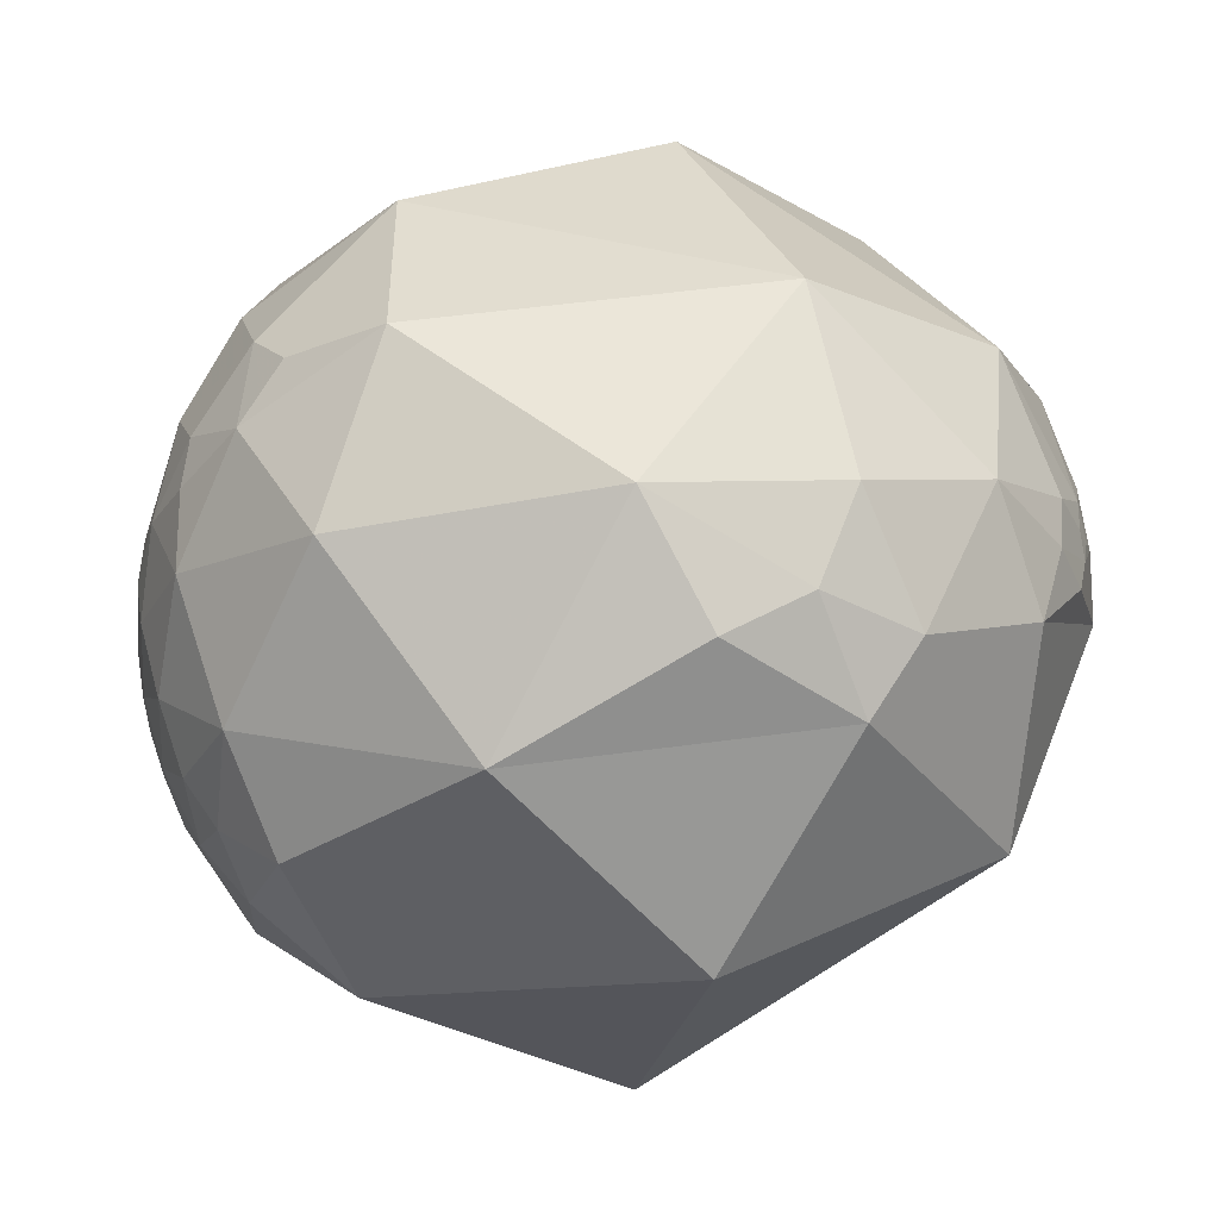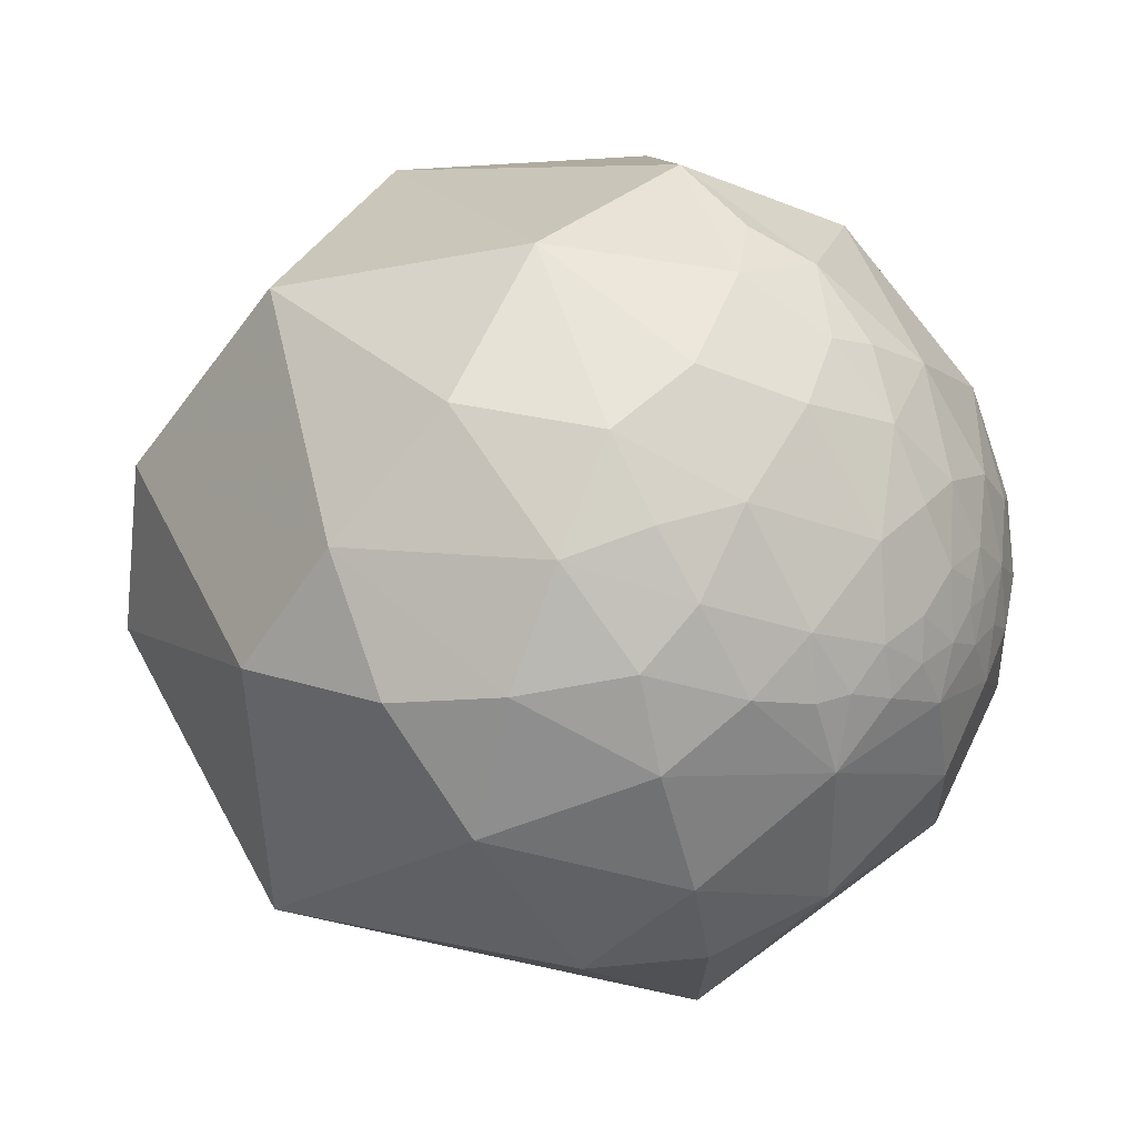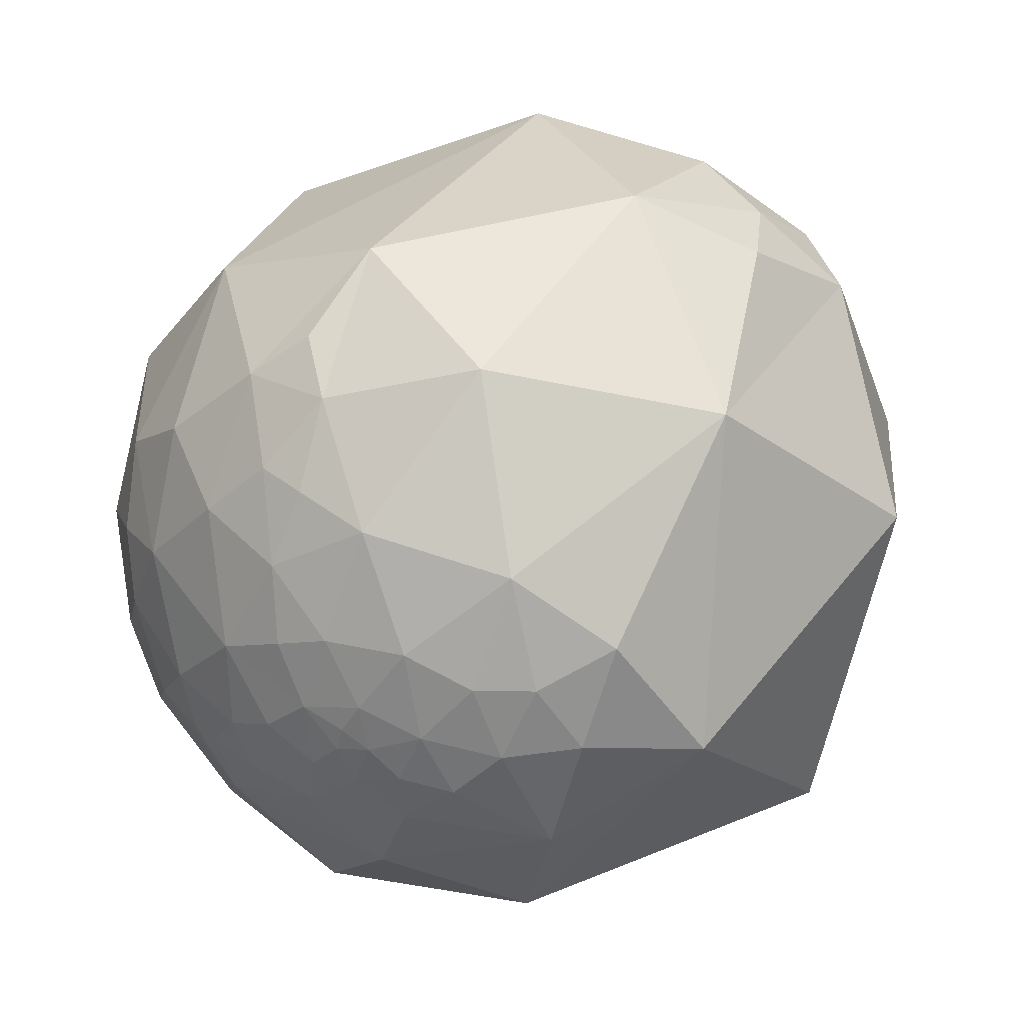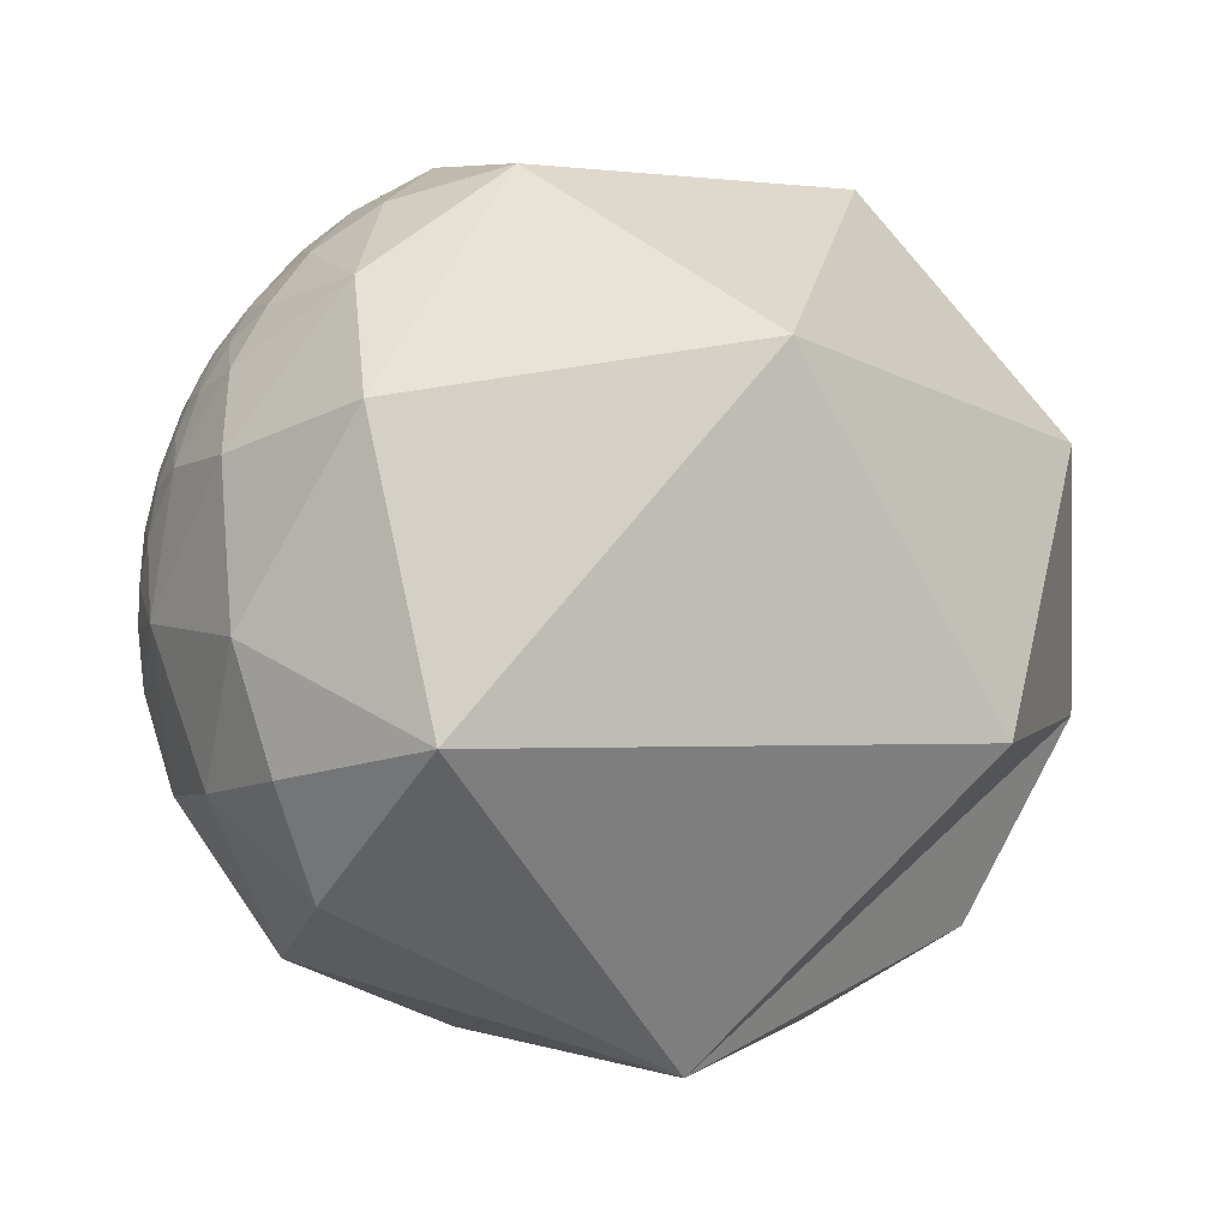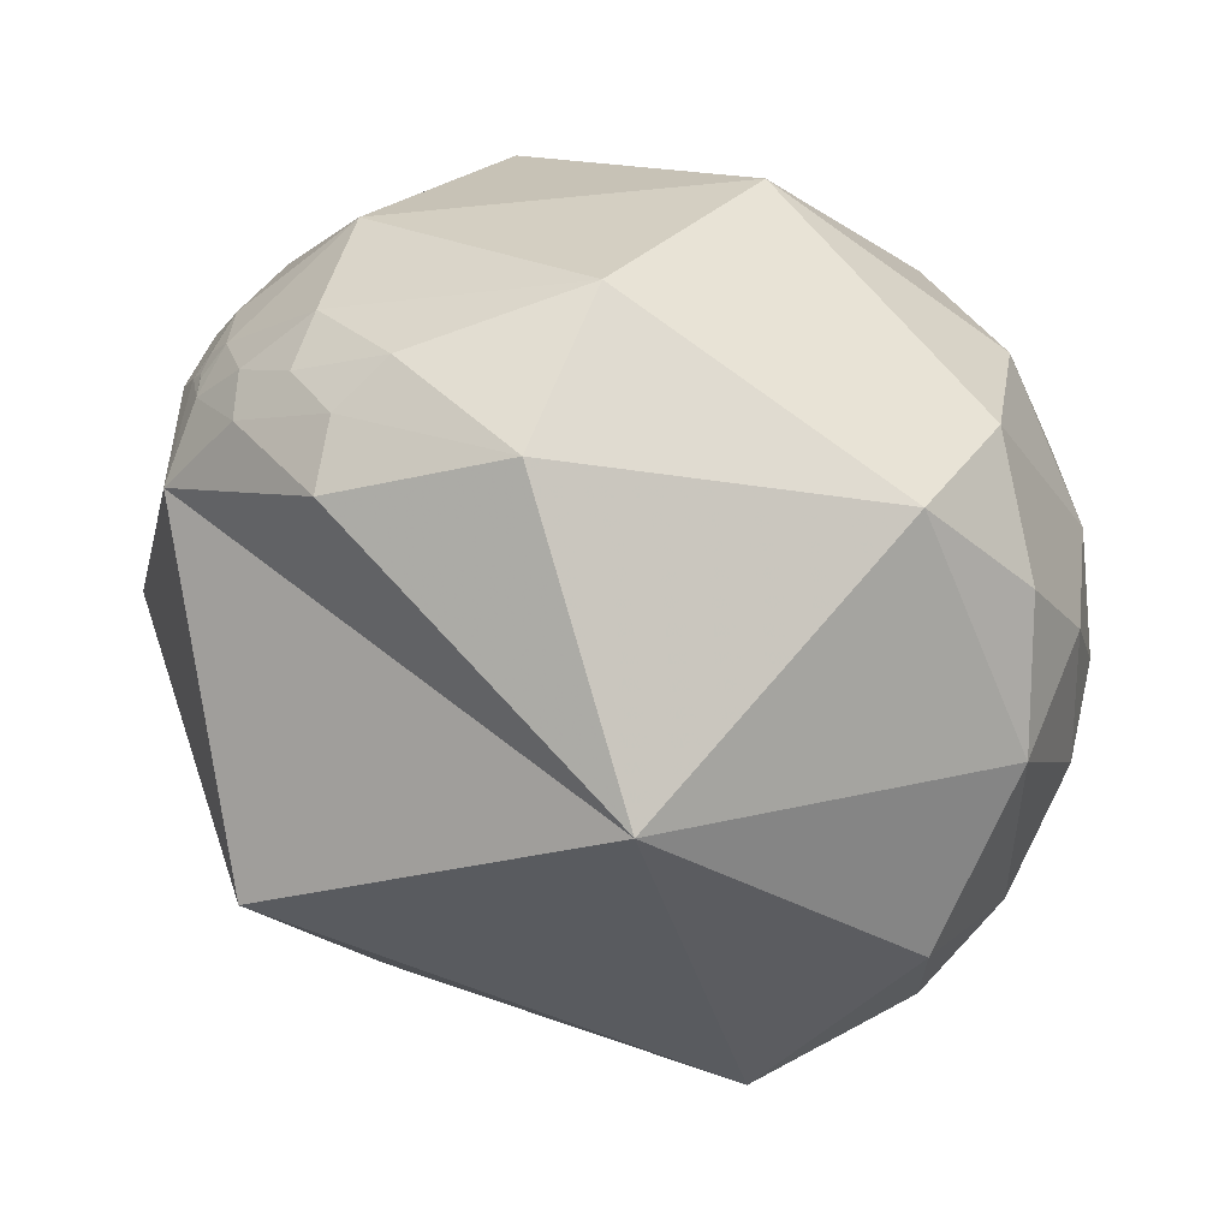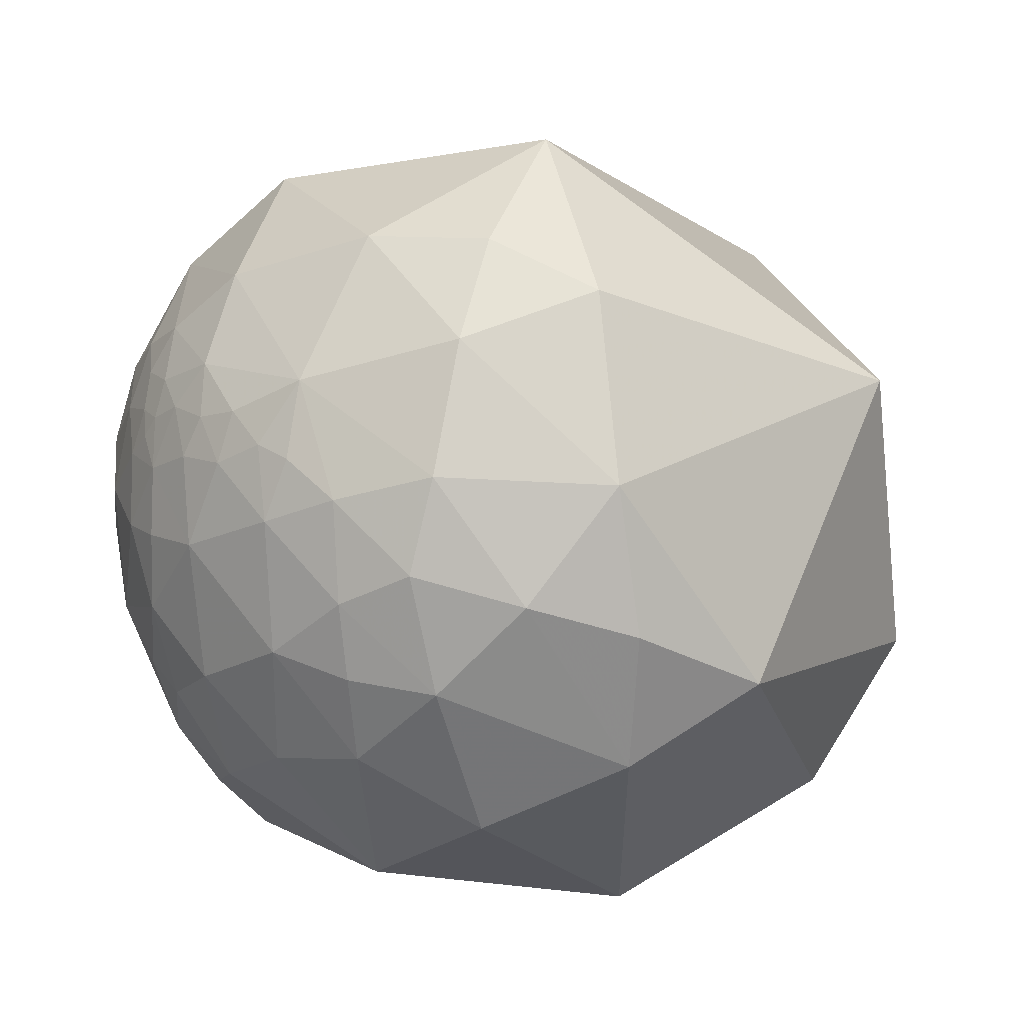
<metadata>
{"format":"obj","ext":"obj","renderer":"f3d","projection":"perspective","resolution":1024,"background":"white","views":[{"elev":58.6,"azim":144.8,"up":"+Z"},{"elev":4.5,"azim":9.3,"up":"+Z"},{"elev":32.7,"azim":90.1,"up":"+Z"},{"elev":-65.8,"azim":126.2,"up":"+Z"},{"elev":-24.4,"azim":-68.4,"up":"+Z"},{"elev":-67.7,"azim":157.0,"up":"+Y"}]}
</metadata>
<code>
v -0.9275 0.2262 0.2977
v -0.7823 0.2177 0.5836
v -0.8818 0.4119 0.2295
v -0.9025 -0.3489 0.2526
v -0.5421 -0.5498 0.6355
v 0.4489 -0.5986 0.6634
v 0.3819 -0.7892 0.481
v 0.452 -0.4653 0.7611
v 0.4077 -0.9129 0.01774
v 0.5018 -0.8466 -0.1771
v 0.3253 -0.9301 0.1705
v 0.2963 -0.9478 -0.118
v 0.04784 -0.6908 0.7215
v -0.3222 -0.9388 0.122
v -0.08882 -0.9097 0.4056
v 0.1426 -0.9843 0.1044
v 0.2305 -0.9066 0.3536
v 0.2938 -0.3314 0.8966
v -0.4046 0.04748 0.9132
v -0.8013 0.4889 0.3449
v 0.7425 -0.658 0.1259
v 0.8249 -0.5315 0.1925
v 0.8749 -0.4229 0.236
v 0.4911 -0.845 0.2119
v 0.6154 -0.7867 -0.04757
v 0.6222 -0.7589 -0.1922
v 0.7523 -0.6536 -0.08242
v 0.7633 -0.6158 -0.1954
v 0.8226 -0.5534 -0.1307
v 0.7612 -0.5415 0.3568
v 0.938 -0.2476 0.2425
v 0.8117 -0.3365 0.4774
v 0.7111 -0.4766 0.5168
v 0.5915 -0.4288 0.6829
v 0.1423 0.2632 0.9542
v -0.04497 0.5699 0.8205
v -0.2334 0.4471 0.8635
v -0.5336 0.5051 0.6783
v -0.6419 0.6074 0.4681
v -0.7162 0.518 0.4678
v -0.7527 0.551 0.3604
v -0.7676 0.5621 0.308
v -0.7796 0.5551 0.2901
v -0.9512 0.2636 0.1602
v -0.9911 0.03392 0.1291
v -0.9676 -0.2221 -0.1204
v -0.5293 -0.8379 -0.133
v -0.2112 -0.9603 -0.1824
v 0.04512 -0.9857 -0.1624
v 0.5978 -0.6946 0.4002
v 0.6345 -0.5621 0.5305
v 0.8252 -0.564 -0.03113
v 0.9318 -0.3499 0.09649
v 0.8773 -0.4763 0.05894
v 0.9064 -0.01636 0.4221
v 0.6257 -0.08215 0.7757
v 0.163 0.5464 0.8215
v 0.9202 -0.3905 0.02641
v -0.7817 0.6208 0.0601
v -0.9734 0.1903 -0.1276
v -0.8022 0.5488 0.2351
v -0.404 0.6152 -0.677
v -0.6113 -0.2965 -0.7338
v 0.3195 -0.1783 -0.9306
v 0.9105 0.4122 -0.03192
v 0.8324 0.02009 -0.5539
v 0.9655 0.07368 -0.2497
v 0.9897 0.1398 0.03092
v 0.3295 -0.8864 -0.3253
v 0.3779 -0.721 -0.5808
v 0.4579 0.7206 -0.5206
v 0.1312 -0.6239 -0.7704
v 0.3847 -0.5273 -0.7576
v 0.6258 -0.4497 -0.6373
v 0.3972 0.8832 0.2495
v -0.2792 0.9539 0.1101
v -0.6723 0.6542 0.3464
v -0.7336 0.598 0.3229
v 0.8636 -0.3152 -0.3934
v 0.8559 -0.4677 -0.2207
v 0.9464 -0.2551 -0.1981
v 0.9848 -0.1438 -0.09748
v 0.9615 -0.2639 -0.07711
v 0.657 -0.6721 -0.3415
v 0.6882 -0.7035 -0.1773
v 0.9993 -0.03707 0.01054
v 0.9759 -0.2137 0.04521
v 0.9414 0.2115 0.2629
v -0.02257 0.7695 0.6382
v -0.2039 0.7004 0.6841
v -0.5005 0.7222 0.4775
v -0.9087 0.4045 0.1029
v -0.9874 0.155 0.03137
v -0.04273 -0.8859 -0.4619
v 0.9829 0.03852 0.1798
v 0.882 -0.4615 -0.09555
v 0.6081 0.4516 0.6529
v 0.9789 -0.09928 0.1786
v 0.9245 -0.3648 -0.1102
v 0.9431 -0.3322 -0.01075
v 0.9141 -0.4044 -0.0302
f 1 20 3
f 45 4 1
f 2 4 5
f 10 9 12
f 13 15 17
f 17 7 13
f 15 16 17
f 7 6 13
f 19 13 18
f 13 19 5
f 27 28 29
f 25 21 24
f 5 15 13
f 18 8 34
f 35 36 37
f 37 90 38
f 91 38 90
f 19 38 2
f 78 40 39
f 41 42 20
f 46 4 45
f 4 46 47
f 4 47 14
f 48 14 47
f 14 48 49
f 49 16 14
f 9 11 16
f 24 21 50
f 17 11 24
f 25 26 85
f 24 50 7
f 27 85 28
f 52 21 27
f 54 23 22
f 32 33 30
f 30 50 21
f 32 31 55
f 51 50 30
f 52 96 54
f 16 11 17
f 3 61 92
f 63 59 62
f 64 62 71
f 67 66 65
f 73 74 70
f 75 65 71
f 71 76 75
f 62 59 76
f 78 59 61
f 3 20 61
f 82 83 81
f 69 84 10
f 10 84 26
f 64 63 62
f 59 78 77
f 72 64 73
f 76 71 62
f 87 82 86
f 86 98 87
f 76 91 89
f 91 76 59
f 77 39 91
f 61 20 43
f 63 46 60
f 46 63 47
f 48 94 49
f 70 94 72
f 94 70 69
f 49 94 69
f 69 12 49
f 81 79 67
f 79 84 74
f 84 79 80
f 96 29 80
f 55 98 95
f 88 55 95
f 67 86 82
f 31 98 55
f 55 88 97
f 97 65 75
f 57 97 89
f 88 68 65
f 68 95 86
f 99 81 83
f 100 83 87
f 100 99 83
f 3 92 44
f 53 87 31
f 42 41 78
f 96 101 54
f 58 54 101
f 58 101 100
f 100 101 99
f 96 99 101
f 2 20 1
f 1 4 2
f 24 11 9
f 6 34 8
f 14 16 15
f 6 8 18
f 18 13 6
f 5 19 2
f 40 20 2
f 42 43 20
f 30 21 22
f 23 30 22
f 38 91 39
f 30 33 51
f 53 31 23
f 35 19 18
f 19 35 37
f 37 36 90
f 19 37 38
f 38 40 2
f 16 49 12
f 40 78 41
f 20 40 41
f 44 1 3
f 44 93 45
f 44 45 1
f 93 46 45
f 6 50 51
f 17 24 7
f 25 27 21
f 27 25 85
f 29 52 27
f 29 96 52
f 54 53 23
f 50 6 7
f 32 30 23
f 21 54 22
f 54 21 52
f 97 57 35
f 56 34 32
f 56 18 34
f 66 74 64
f 18 56 35
f 35 57 36
f 33 34 51
f 32 34 33
f 58 53 54
f 10 26 25
f 10 25 9
f 59 92 61
f 60 92 59
f 72 63 64
f 65 68 67
f 10 12 69
f 73 70 72
f 47 63 94
f 71 65 66
f 61 42 78
f 61 43 42
f 81 80 79
f 69 70 84
f 80 29 28
f 59 63 60
f 83 82 87
f 87 98 31
f 36 57 89
f 5 4 14
f 75 76 89
f 90 36 89
f 89 91 90
f 77 91 59
f 77 78 39
f 60 93 92
f 60 46 93
f 94 63 72
f 66 67 79
f 28 85 84
f 74 84 70
f 84 85 26
f 88 95 68
f 99 96 80
f 56 32 55
f 67 68 86
f 82 81 67
f 88 65 97
f 89 97 75
f 86 95 98
f 73 64 74
f 44 92 93
f 53 100 87
f 100 53 58
f 9 25 24
f 39 40 38
f 12 9 16
f 51 34 6
f 23 31 32
f 35 56 97
f 64 71 66
f 94 48 47
f 14 15 5
f 79 74 66
f 84 80 28
f 80 81 99
f 55 97 56

</code>
